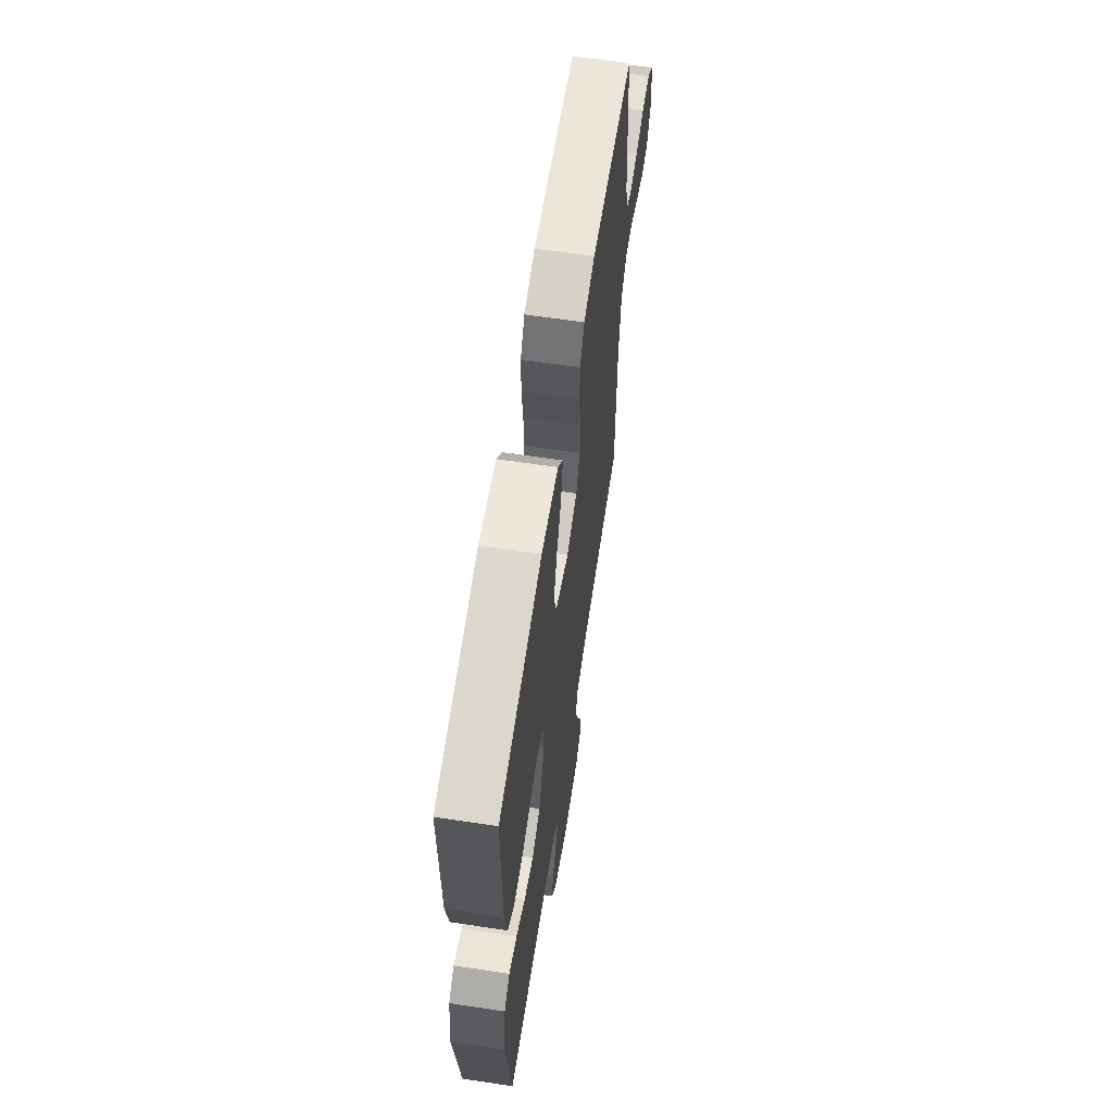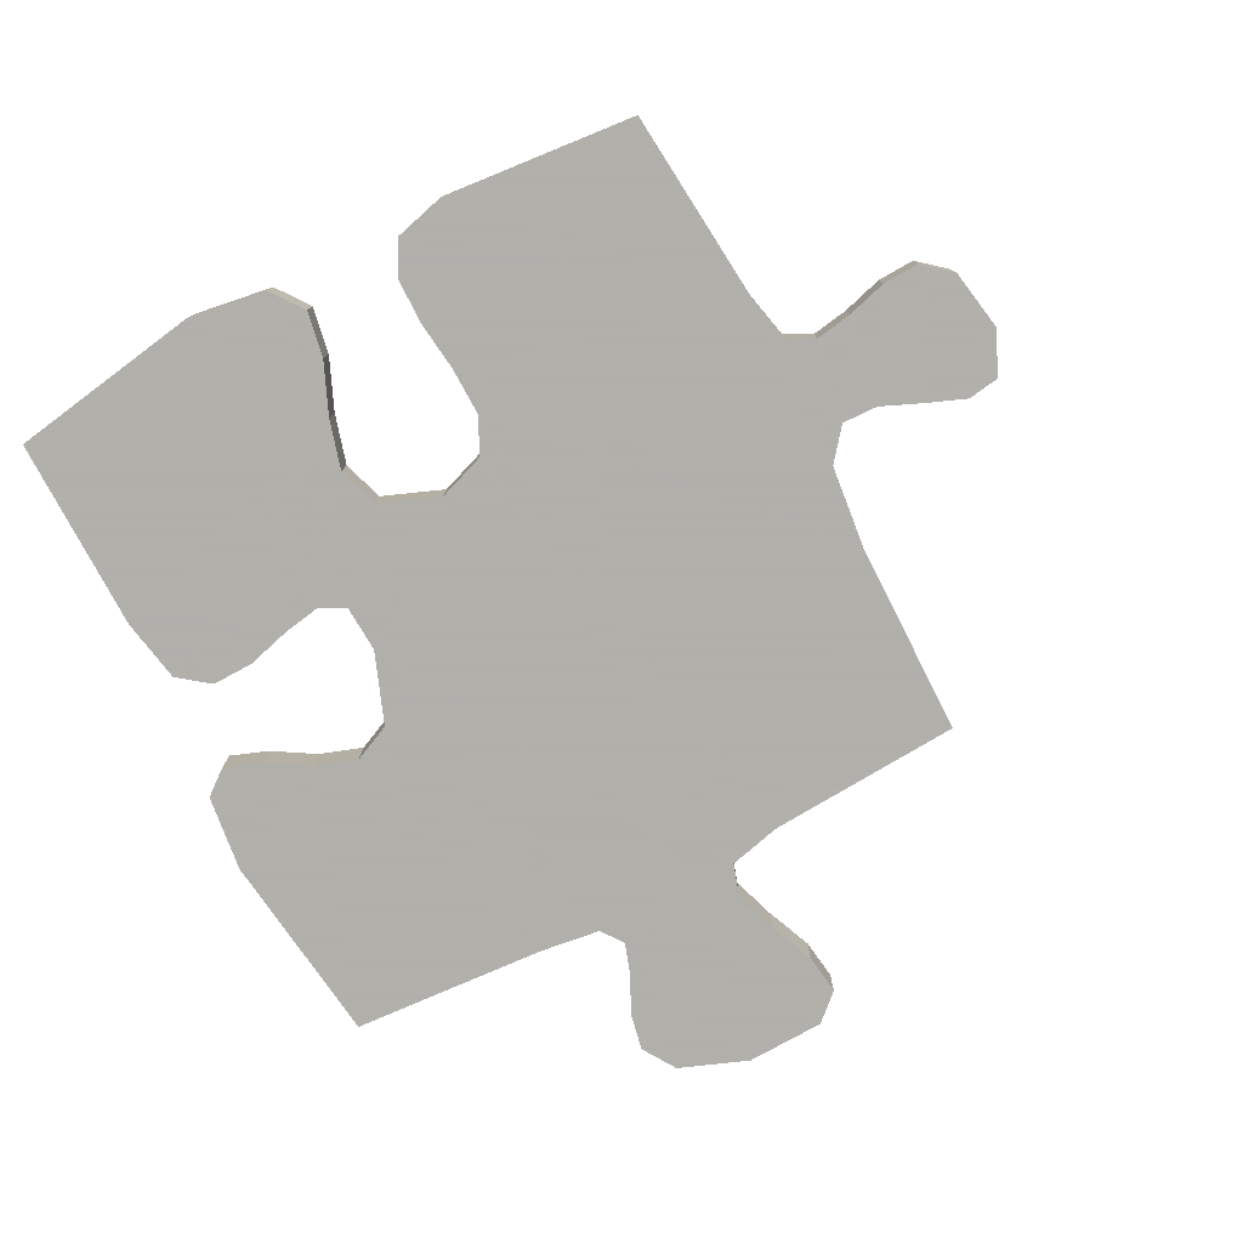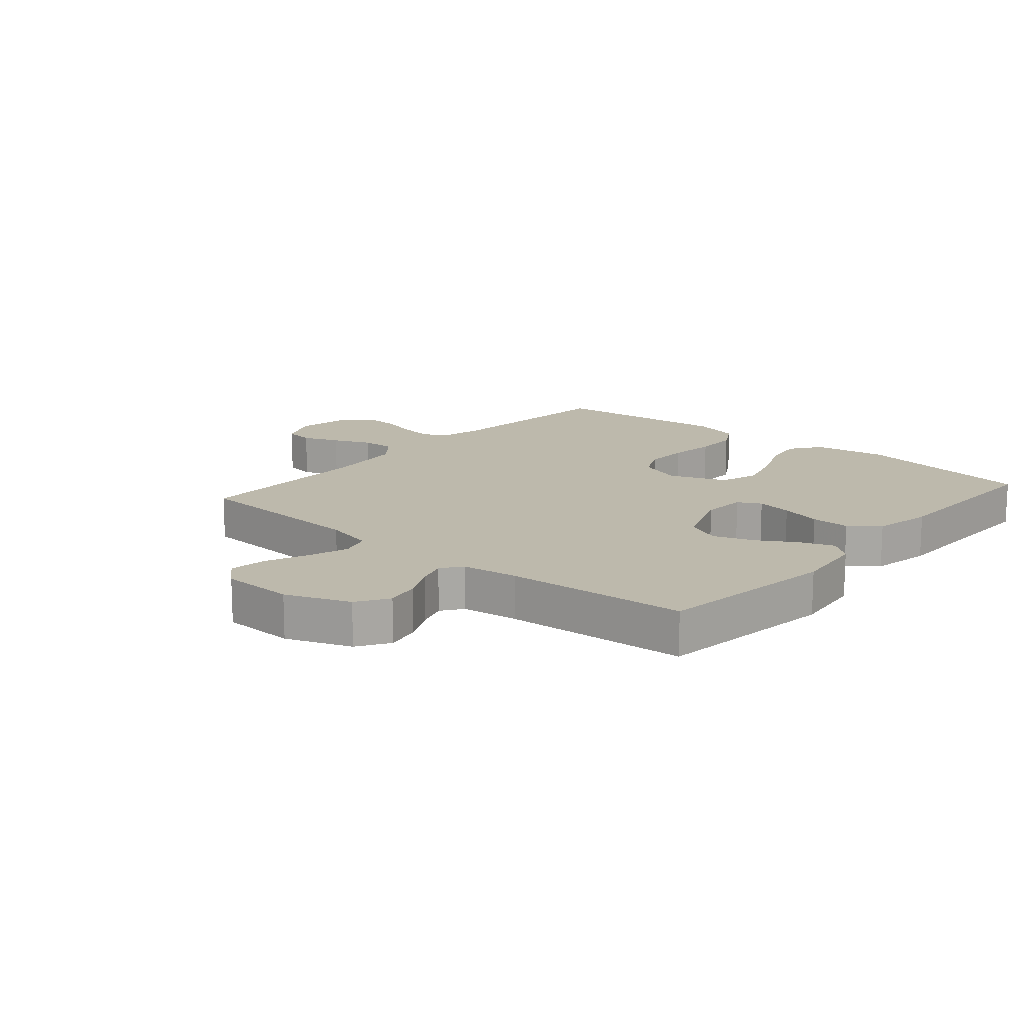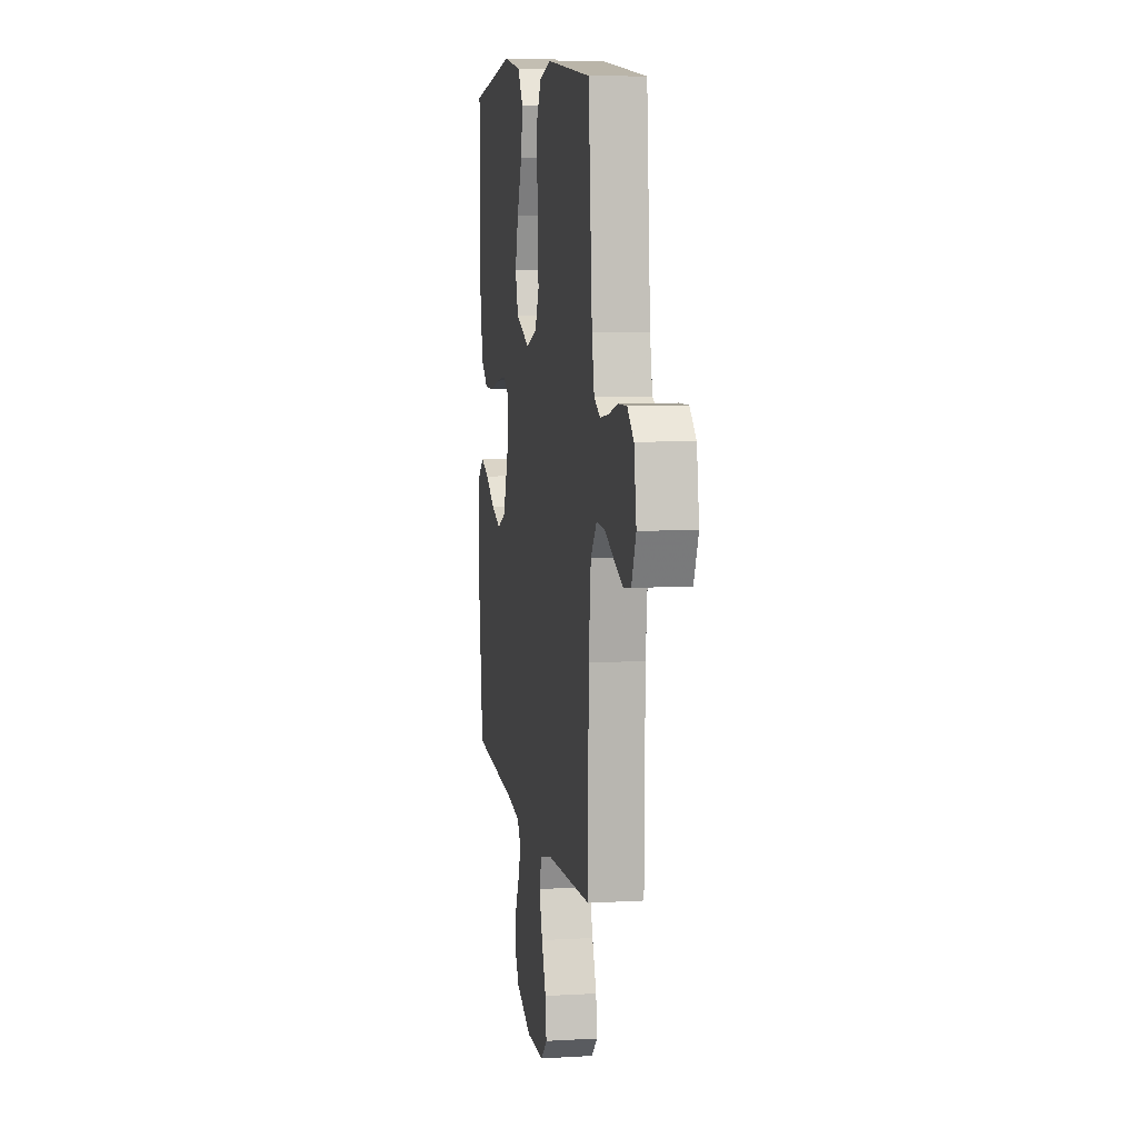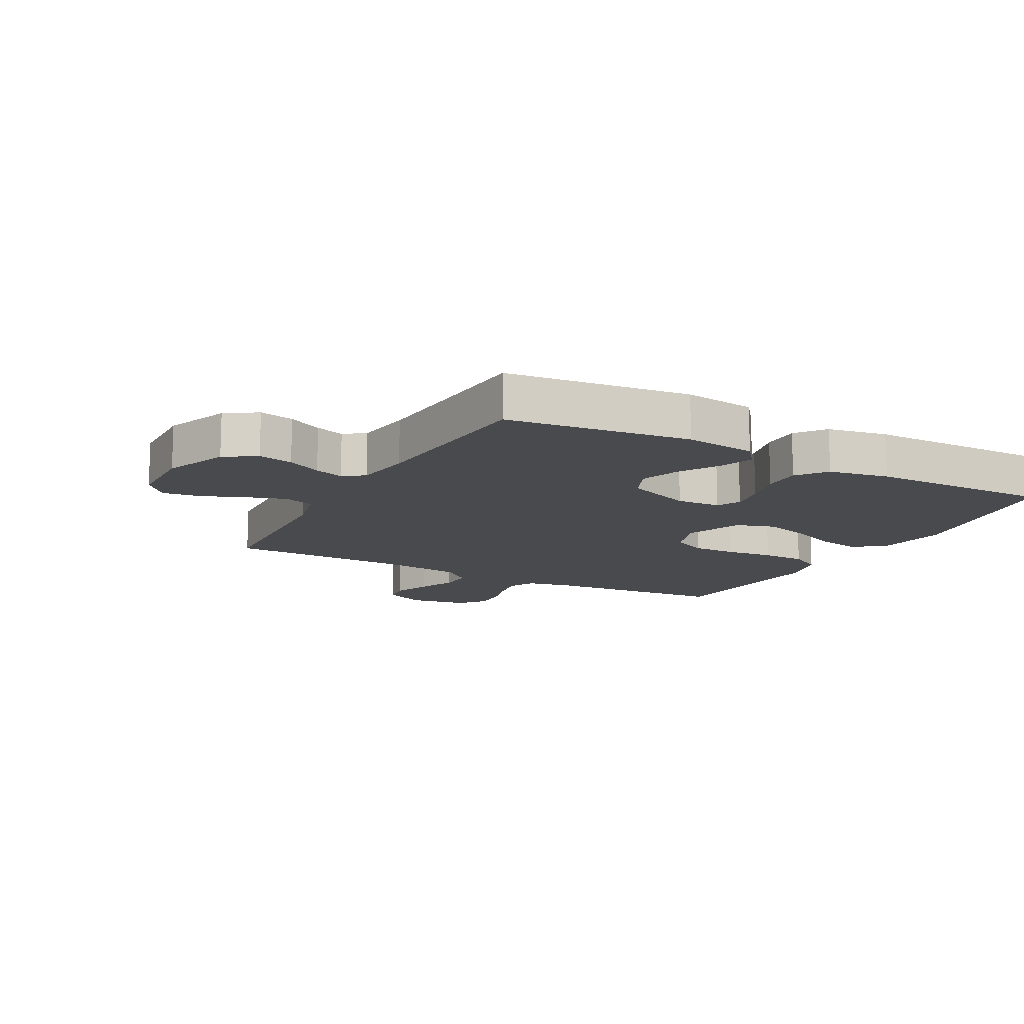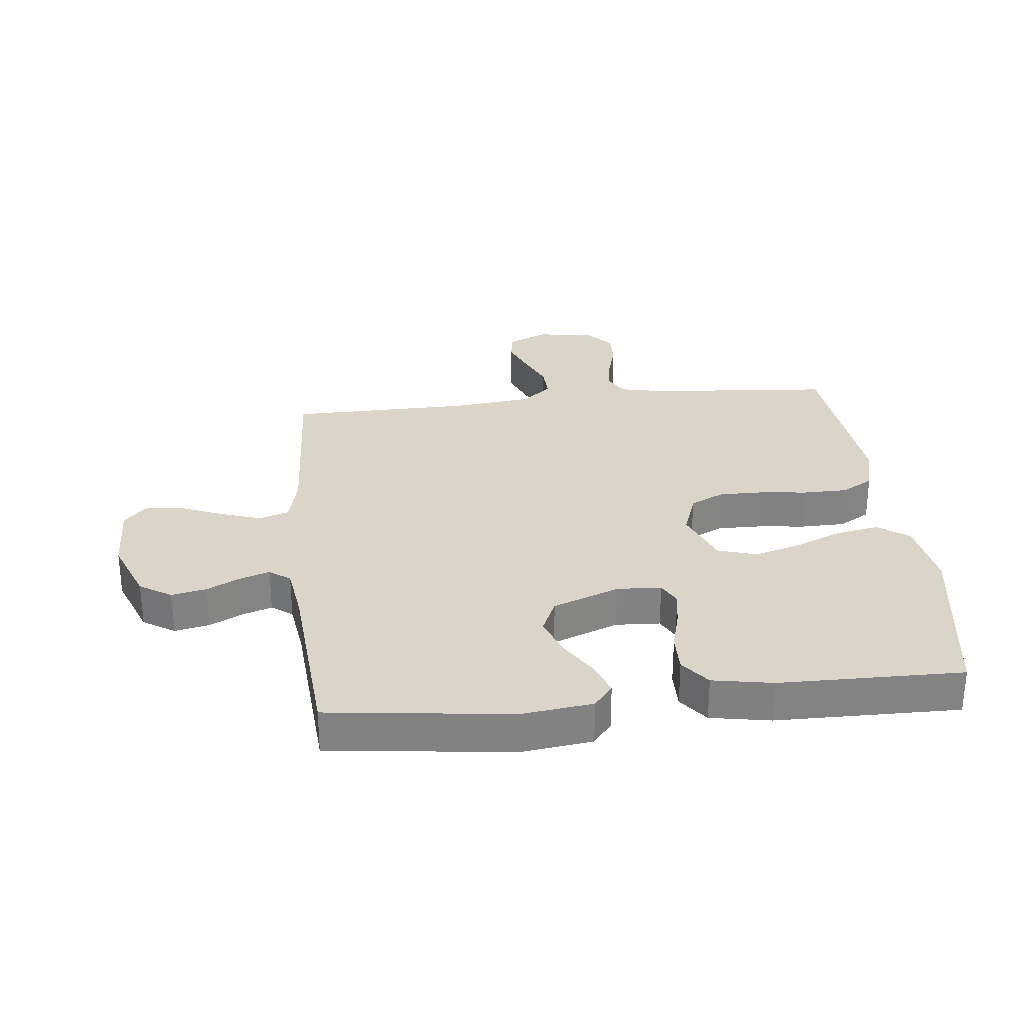
<metadata>
{"format":"obj","ext":"obj","renderer":"f3d","projection":"perspective","resolution":1024,"background":"white","views":[{"elev":63.4,"azim":-81.4,"up":"+Z"},{"elev":-78.4,"azim":27.7,"up":"+Y"},{"elev":15.0,"azim":-139.1,"up":"+Y"},{"elev":8.1,"azim":80.8,"up":"+Z"},{"elev":-13.2,"azim":-118.5,"up":"+Y"},{"elev":29.4,"azim":-96.2,"up":"+Y"}]}
</metadata>
<code>
v 0.5 0.07 -0.5
v 0.2 0.07 -0.516
v 0.119 0.07 -0.535
v 0.103 0.07 -0.585
v 0.125 0.07 -0.651
v 0.154 0.07 -0.721
v 0.162 0.07 -0.782
v 0.12 0.07 -0.82
v 0 0.07 -0.823
v -0.105 0.07 -0.782
v -0.138 0.07 -0.73
v -0.126 0.07 -0.673
v -0.098 0.07 -0.617
v -0.082 0.07 -0.569
v -0.107 0.07 -0.535
v -0.2 0.07 -0.522
v -0.5 0.07 -0.5
v -0.537 0.07 -0.2
v -0.522 0.07 -0.083
v -0.483 0.07 -0.052
v -0.427 0.07 -0.073
v -0.363 0.07 -0.112
v -0.298 0.07 -0.135
v -0.24 0.07 -0.109
v -0.198 0.07 0
v -0.202 0.07 0.073
v -0.24 0.07 0.093
v -0.299 0.07 0.083
v -0.367 0.07 0.065
v -0.431 0.07 0.064
v -0.479 0.07 0.101
v -0.497 0.07 0.2
v -0.5 0.07 0.5
v -0.2 0.07 0.548
v -0.081 0.07 0.529
v -0.044 0.07 0.478
v -0.057 0.07 0.407
v -0.091 0.07 0.328
v -0.113 0.07 0.252
v -0.093 0.07 0.189
v 0 0.07 0.152
v 0.074 0.07 0.178
v 0.101 0.07 0.234
v 0.1 0.07 0.307
v 0.091 0.07 0.385
v 0.092 0.07 0.457
v 0.122 0.07 0.509
v 0.2 0.07 0.529
v 0.5 0.07 0.5
v 0.525 0.07 0.2
v 0.541 0.07 0.125
v 0.582 0.07 0.104
v 0.639 0.07 0.113
v 0.7 0.07 0.13
v 0.757 0.07 0.132
v 0.799 0.07 0.096
v 0.815 0.07 0
v 0.785 0.07 -0.067
v 0.736 0.07 -0.074
v 0.676 0.07 -0.05
v 0.614 0.07 -0.023
v 0.559 0.07 -0.021
v 0.519 0.07 -0.07
v 0.504 0.07 -0.2
v 0.5 0 -0.5
v 0.2 0 -0.516
v 0.119 0 -0.535
v 0.103 0 -0.585
v 0.125 0 -0.651
v 0.154 0 -0.721
v 0.162 0 -0.782
v 0.12 0 -0.82
v 0 0 -0.823
v -0.105 0 -0.782
v -0.138 0 -0.73
v -0.126 0 -0.673
v -0.098 0 -0.617
v -0.082 0 -0.569
v -0.107 0 -0.535
v -0.2 0 -0.522
v -0.5 0 -0.5
v -0.537 0 -0.2
v -0.522 0 -0.083
v -0.483 0 -0.052
v -0.427 0 -0.073
v -0.363 0 -0.112
v -0.298 0 -0.135
v -0.24 0 -0.109
v -0.198 0 0
v -0.202 0 0.073
v -0.24 0 0.093
v -0.299 0 0.083
v -0.367 0 0.065
v -0.431 0 0.064
v -0.479 0 0.101
v -0.497 0 0.2
v -0.5 0 0.5
v -0.2 0 0.548
v -0.081 0 0.529
v -0.044 0 0.478
v -0.057 0 0.407
v -0.091 0 0.328
v -0.113 0 0.252
v -0.093 0 0.189
v 0 0 0.152
v 0.074 0 0.178
v 0.101 0 0.234
v 0.1 0 0.307
v 0.091 0 0.385
v 0.092 0 0.457
v 0.122 0 0.509
v 0.2 0 0.529
v 0.5 0 0.5
v 0.525 0 0.2
v 0.541 0 0.125
v 0.582 0 0.104
v 0.639 0 0.113
v 0.7 0 0.13
v 0.757 0 0.132
v 0.799 0 0.096
v 0.815 0 0
v 0.785 0 -0.067
v 0.736 0 -0.074
v 0.676 0 -0.05
v 0.614 0 -0.023
v 0.559 0 -0.021
v 0.519 0 -0.07
v 0.504 0 -0.2
f 59 60 61
f 58 59 61
f 57 58 61
f 56 57 61
f 55 56 61
f 54 55 61
f 53 54 61
f 52 53 61 62
f 51 52 62 63
f 48 49 50
f 47 48 50
f 46 47 50
f 45 46 50
f 44 45 50
f 51 63 64
f 50 51 64
f 44 50 64
f 43 44 64
f 36 37 38
f 35 36 38
f 34 35 38
f 33 34 38
f 32 33 38
f 31 32 38
f 30 31 38
f 29 30 38
f 28 29 38
f 27 28 38 39
f 26 27 39 40
f 20 21 22
f 19 20 22
f 18 19 22
f 17 18 22
f 16 17 22
f 15 16 22 23
f 14 15 23 24
f 11 12 13
f 10 11 13
f 9 10 13
f 8 9 13
f 7 8 13
f 6 7 13
f 5 6 13
f 4 5 13 14
f 14 24 25
f 4 14 25
f 3 4 25
f 64 1 2
f 43 64 2
f 42 43 2
f 26 40 41
f 26 41 42
f 25 26 42
f 3 25 42
f 2 3 42
f 125 124 123
f 125 123 122
f 125 122 121
f 125 121 120
f 125 120 119
f 125 119 118
f 125 118 117
f 126 125 117 116
f 127 126 116 115
f 114 113 112
f 114 112 111
f 114 111 110
f 114 110 109
f 114 109 108
f 128 127 115
f 128 115 114
f 128 114 108
f 128 108 107
f 102 101 100
f 102 100 99
f 102 99 98
f 102 98 97
f 102 97 96
f 102 96 95
f 102 95 94
f 102 94 93
f 102 93 92
f 103 102 92 91
f 104 103 91 90
f 86 85 84
f 86 84 83
f 86 83 82
f 86 82 81
f 86 81 80
f 87 86 80 79
f 88 87 79 78
f 77 76 75
f 77 75 74
f 77 74 73
f 77 73 72
f 77 72 71
f 77 71 70
f 77 70 69
f 78 77 69 68
f 89 88 78
f 89 78 68
f 89 68 67
f 66 65 128
f 66 128 107
f 66 107 106
f 105 104 90
f 106 105 90
f 106 90 89
f 106 89 67
f 106 67 66
f 1 65 66 2
f 2 66 67 3
f 3 67 68 4
f 4 68 69 5
f 5 69 70 6
f 6 70 71 7
f 7 71 72 8
f 8 72 73 9
f 9 73 74 10
f 10 74 75 11
f 11 75 76 12
f 12 76 77 13
f 13 77 78 14
f 14 78 79 15
f 15 79 80 16
f 16 80 81 17
f 17 81 82 18
f 18 82 83 19
f 19 83 84 20
f 20 84 85 21
f 21 85 86 22
f 22 86 87 23
f 23 87 88 24
f 24 88 89 25
f 25 89 90 26
f 26 90 91 27
f 27 91 92 28
f 28 92 93 29
f 29 93 94 30
f 30 94 95 31
f 31 95 96 32
f 32 96 97 33
f 33 97 98 34
f 34 98 99 35
f 35 99 100 36
f 36 100 101 37
f 37 101 102 38
f 38 102 103 39
f 39 103 104 40
f 40 104 105 41
f 41 105 106 42
f 42 106 107 43
f 43 107 108 44
f 44 108 109 45
f 45 109 110 46
f 46 110 111 47
f 47 111 112 48
f 48 112 113 49
f 49 113 114 50
f 50 114 115 51
f 51 115 116 52
f 52 116 117 53
f 53 117 118 54
f 54 118 119 55
f 55 119 120 56
f 56 120 121 57
f 57 121 122 58
f 58 122 123 59
f 59 123 124 60
f 60 124 125 61
f 61 125 126 62
f 62 126 127 63
f 63 127 128 64
f 64 128 65 1

</code>
